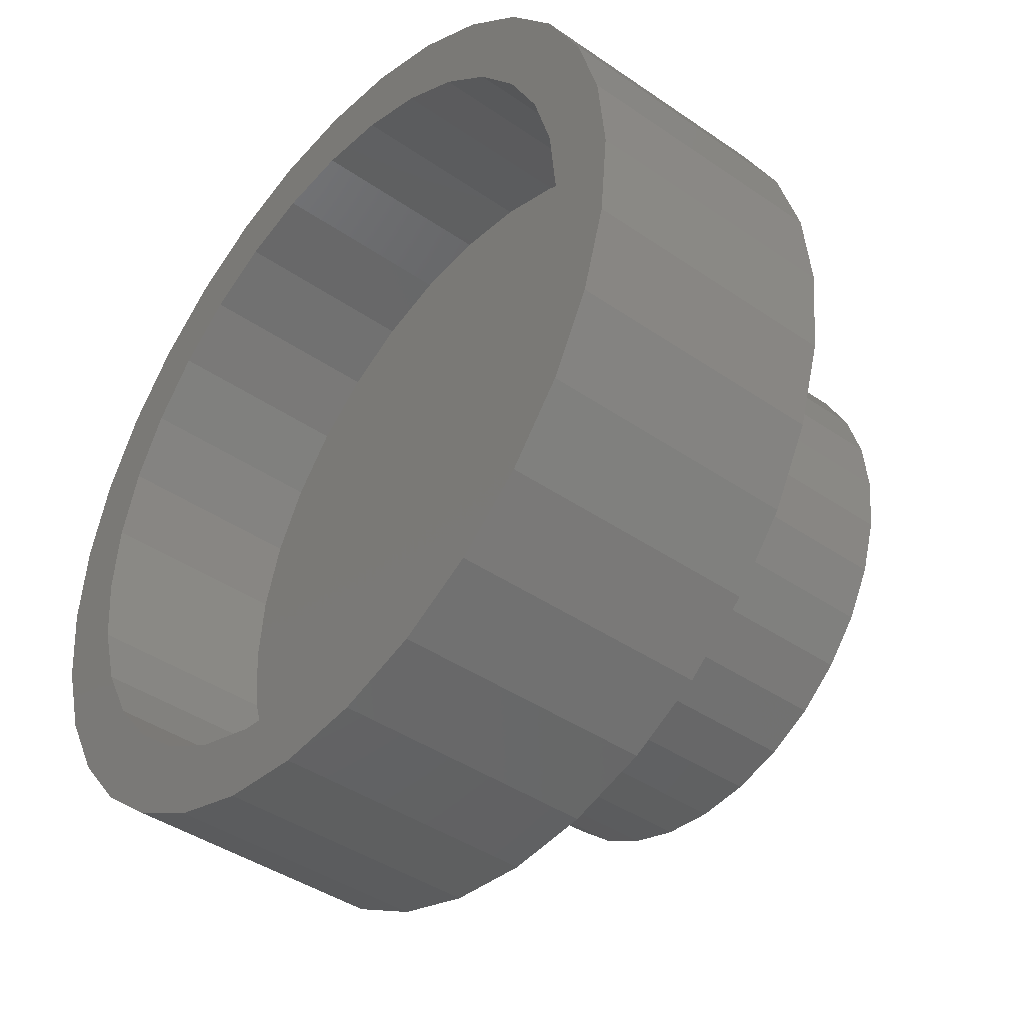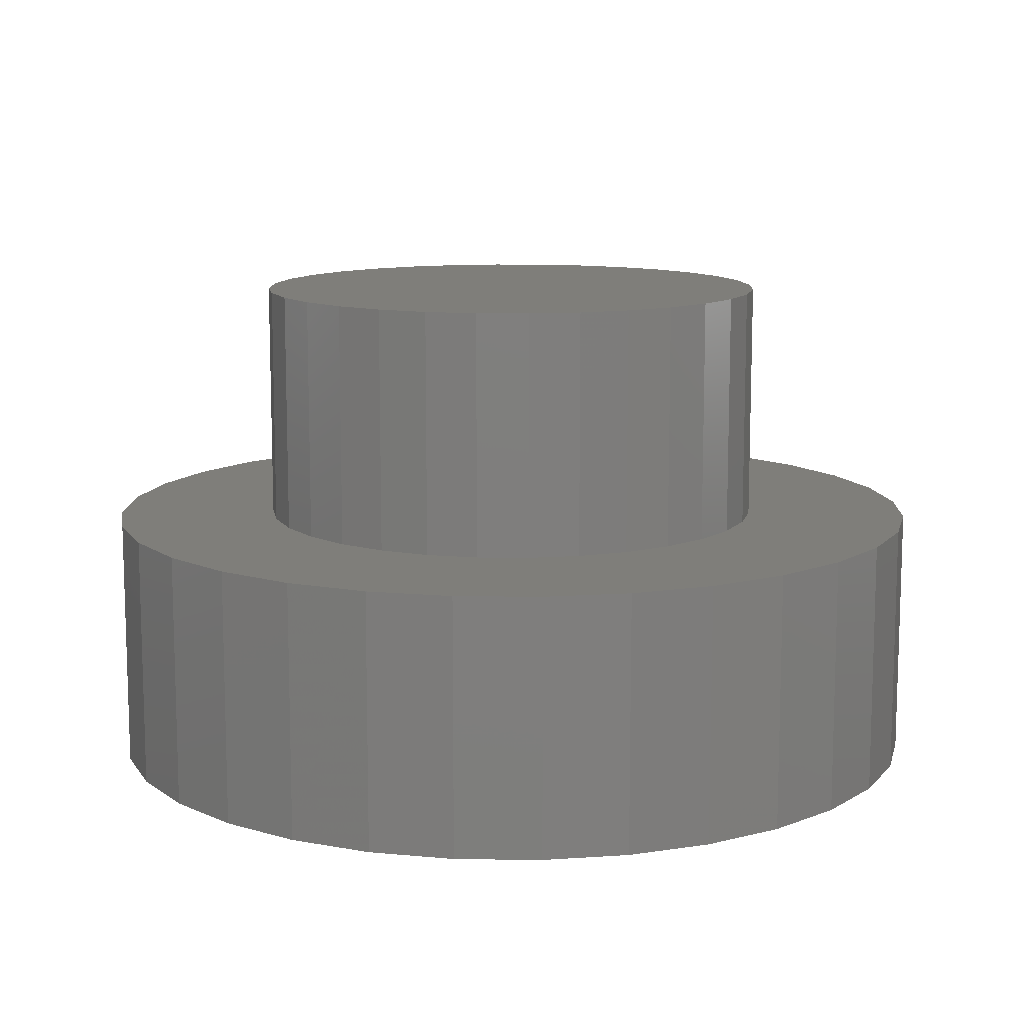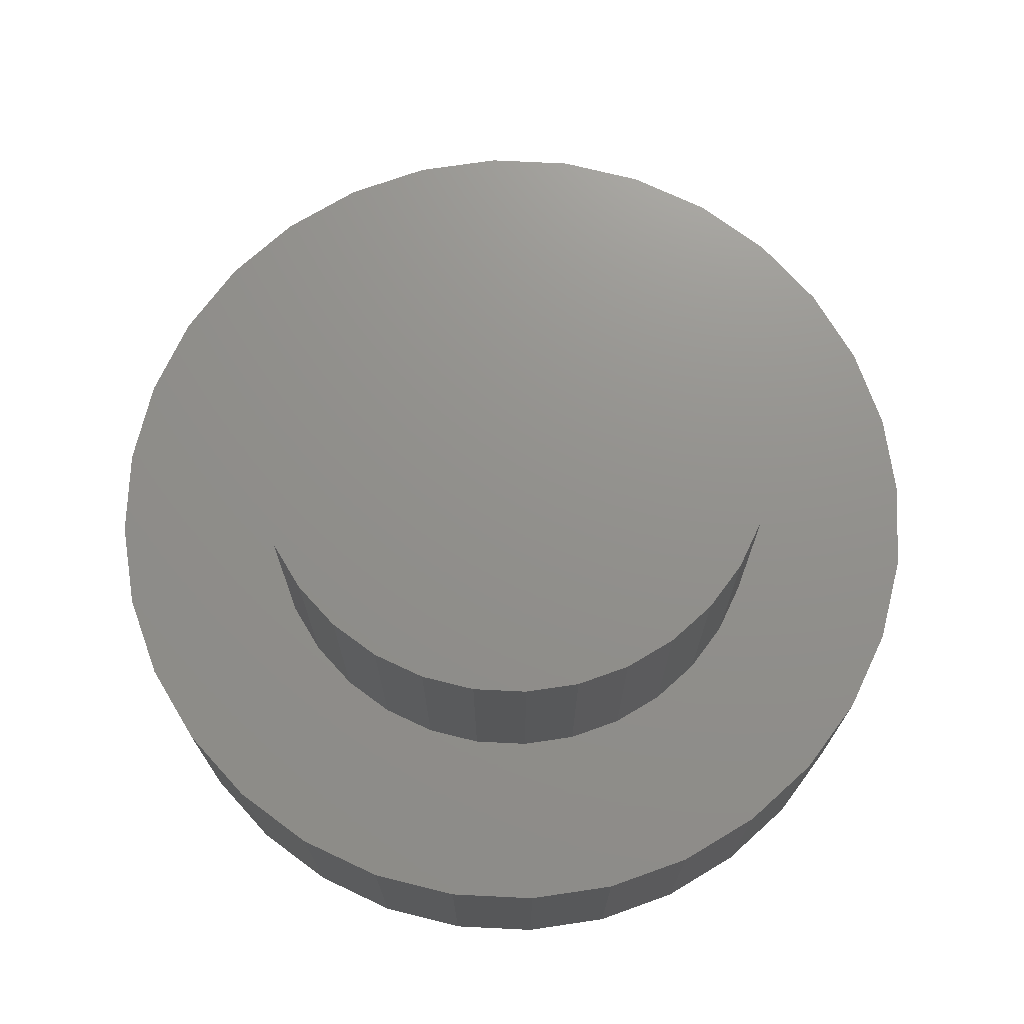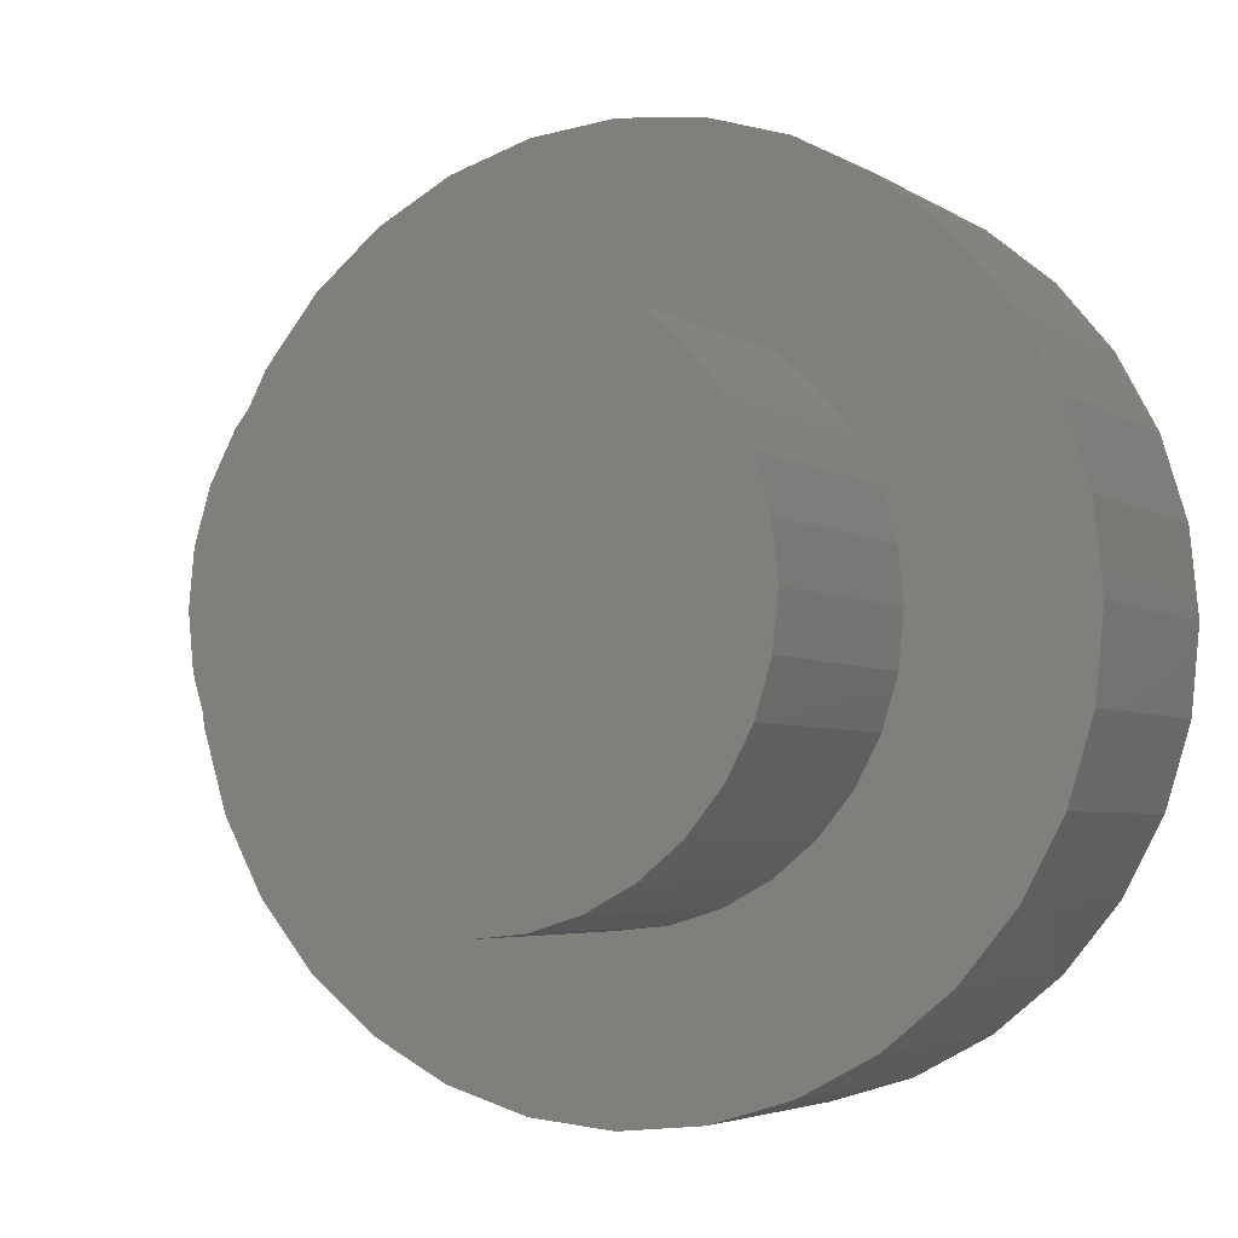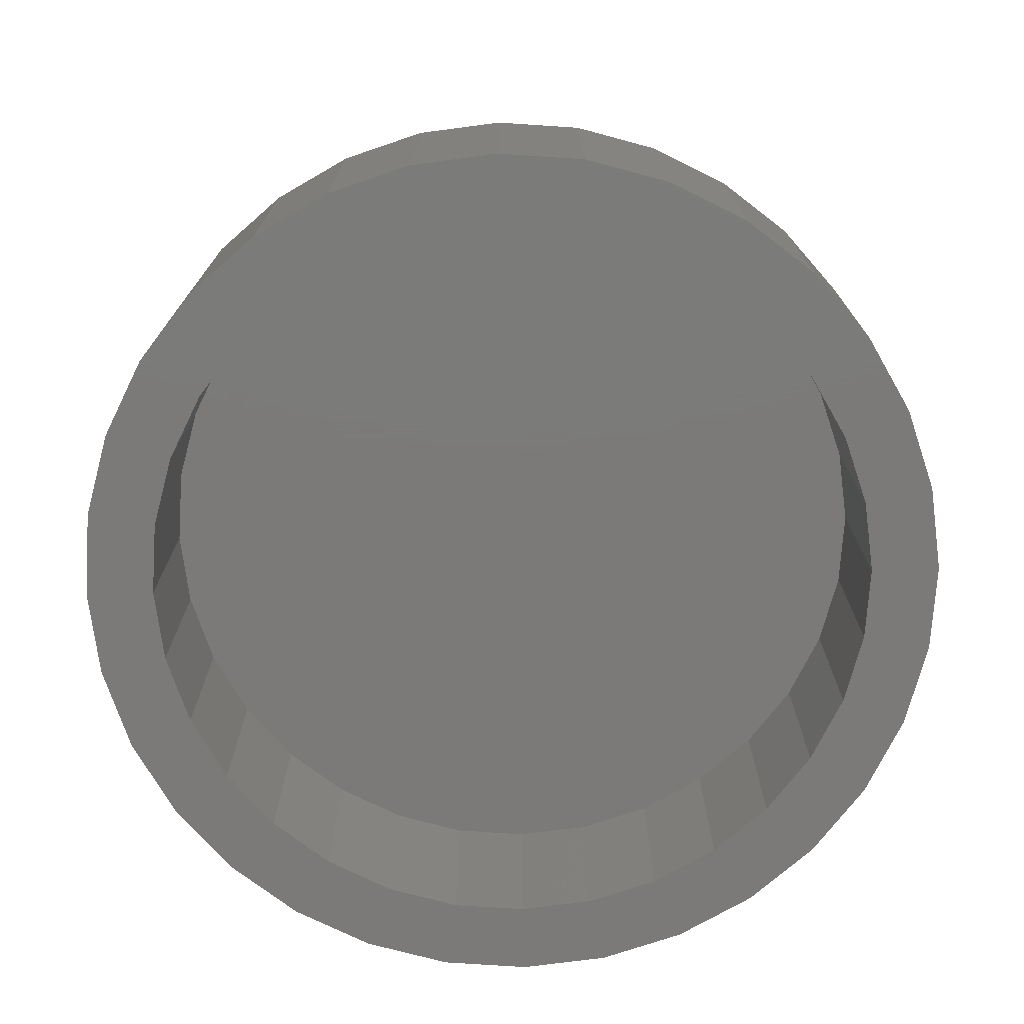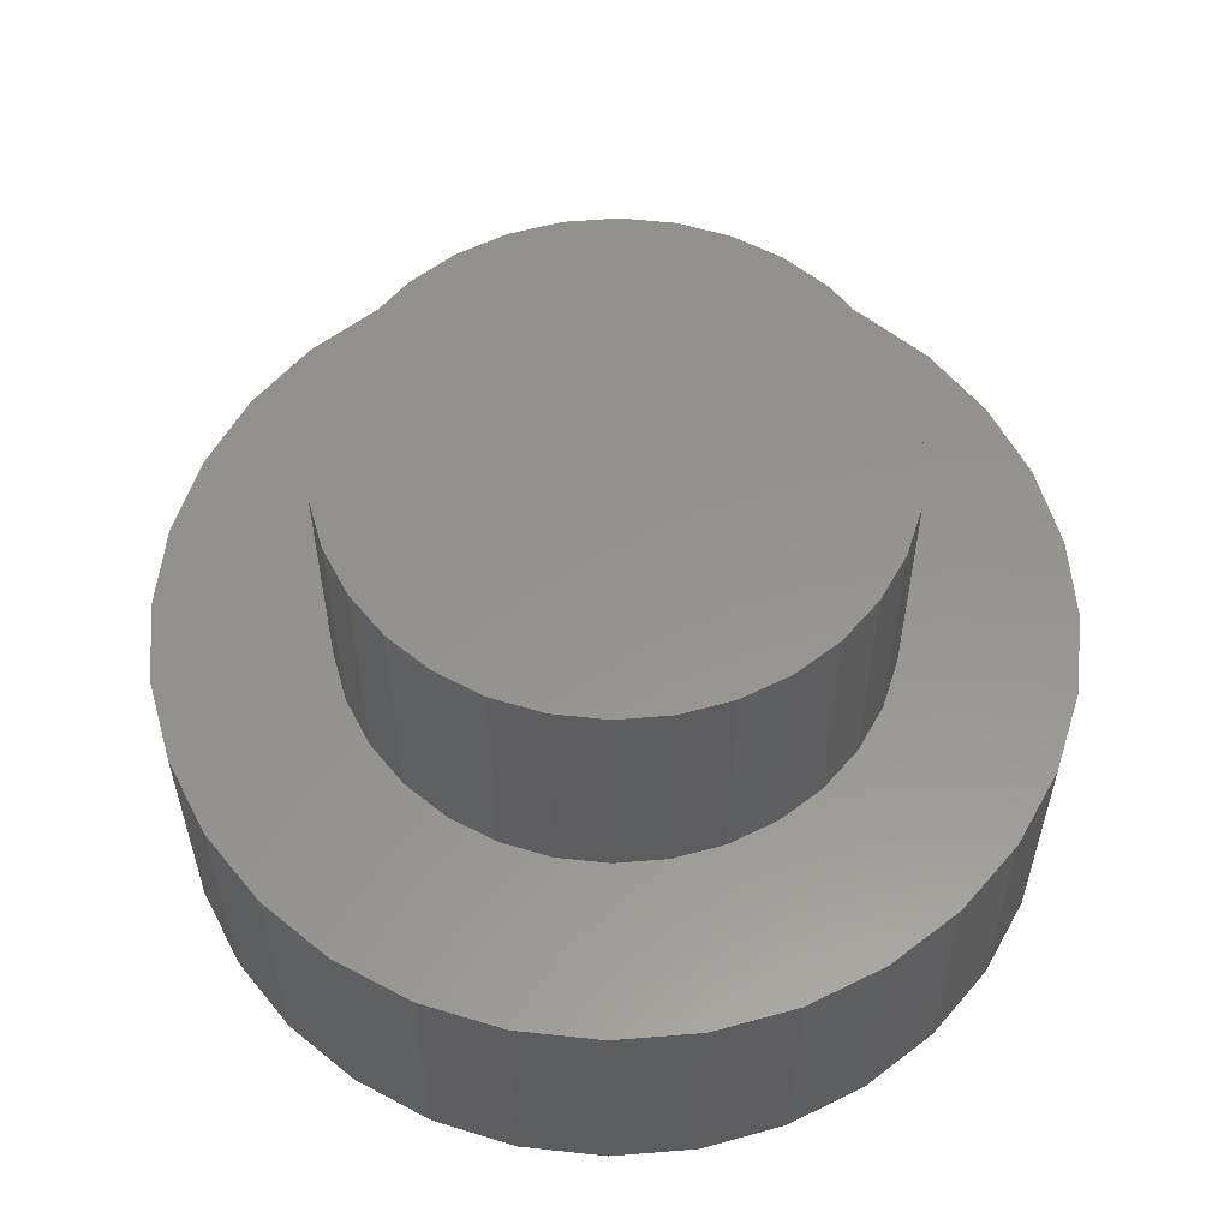
<metadata>
{"format":"stl","ext":"stl","renderer":"f3d","projection":"perspective","resolution":1024,"background":"white","views":[{"elev":-41.7,"azim":-129.8,"up":"+Y"},{"elev":11.4,"azim":7.4,"up":"+Z"},{"elev":72.3,"azim":-126.6,"up":"+Z"},{"elev":-4.2,"azim":27.4,"up":"+Y"},{"elev":-73.8,"azim":-121.9,"up":"+Z"},{"elev":57.1,"azim":135.8,"up":"+Z"}]}
</metadata>
<code>
# stl→obj: 192 verts, 380 faces
v -0.3359 1.901e-16 0.3281
v -0.3359 1.901e-16 0.6406
v -0.3295 0.06546 0.3281
v -0.3295 0.06546 0.6406
v -0.3104 0.1284 0.3281
v -0.3104 0.1284 0.6406
v -0.2794 0.1864 0.3281
v -0.2794 0.1864 0.6406
v -0.2377 0.2373 0.3281
v -0.2377 0.2373 0.6406
v -0.1868 0.279 0.3281
v -0.1868 0.279 0.6406
v -0.1288 0.31 0.3281
v -0.1288 0.31 0.6406
v -0.06587 0.3291 0.3281
v -0.06587 0.3291 0.6406
v -0.0004112 0.3355 0.3281
v -0.0004112 0.3355 0.6406
v 0.06505 0.3291 0.3281
v 0.06505 0.3291 0.6406
v 0.128 0.31 0.3281
v 0.128 0.31 0.6406
v 0.186 0.279 0.3281
v 0.186 0.279 0.6406
v 0.2368 0.2373 0.3281
v 0.2368 0.2373 0.6406
v 0.2786 0.1864 0.3281
v 0.2786 0.1864 0.6406
v 0.3096 0.1284 0.3281
v 0.3096 0.1284 0.6406
v 0.3287 0.06546 0.3281
v 0.3287 0.06546 0.6406
v 0.3351 0 0.3281
v 0.3351 0 0.6406
v 0.3287 -0.06546 0.3281
v 0.3287 -0.06546 0.6406
v 0.3096 -0.1284 0.3281
v 0.3096 -0.1284 0.6406
v 0.2786 -0.1864 0.3281
v 0.2786 -0.1864 0.6406
v 0.2368 -0.2373 0.3281
v 0.2368 -0.2373 0.6406
v 0.186 -0.279 0.3281
v 0.186 -0.279 0.6406
v 0.128 -0.31 0.3281
v 0.128 -0.31 0.6406
v 0.06505 -0.3291 0.3281
v 0.06505 -0.3291 0.6406
v -0.0004112 -0.3355 0.3281
v -0.0004112 -0.3355 0.6406
v -0.06587 -0.3291 0.3281
v -0.06587 -0.3291 0.6406
v -0.1288 -0.31 0.3281
v -0.1288 -0.31 0.6406
v -0.1868 -0.279 0.3281
v -0.1868 -0.279 0.6406
v -0.2377 -0.2373 0.3281
v -0.2377 -0.2373 0.6406
v -0.2794 -0.1864 0.3281
v -0.2794 -0.1864 0.6406
v -0.3104 -0.1284 0.3281
v -0.3104 -0.1284 0.6406
v -0.3295 -0.06546 0.3281
v -0.3295 -0.06546 0.6406
v -0.5052 0.2097 0.3281
v -0.4545 -0.3045 0.3281
v 0.5075 0.2097 0.3281
v 0.001151 -0.548 0.3281
v 0.1081 -0.5375 0.3281
v 0.2109 -0.5063 0.3281
v 0.3056 -0.4557 0.3281
v 0.3887 -0.3875 0.3281
v 0.3887 0.3875 0.3281
v 0.3056 0.4557 0.3281
v 0.2109 0.5063 0.3281
v 0.1081 0.5375 0.3281
v 0.001151 0.548 0.3281
v -0.1058 0.5375 0.3281
v -0.2086 0.5063 0.3281
v -0.3033 0.4557 0.3281
v -0.3864 0.3875 0.3281
v -0.3864 -0.3875 0.3281
v -0.1058 -0.5375 0.3281
v -0.2086 -0.5063 0.3281
v -0.3033 -0.4557 0.3281
v -0.4545 0.3045 0.3281
v -0.5363 0.1069 0.3281
v -0.5469 -6.63e-16 0.3281
v -0.5363 -0.1069 0.3281
v -0.5052 -0.2097 0.3281
v 0.4568 0.3045 0.3281
v 0.5386 0.1069 0.3281
v 0.5492 0 0.3281
v 0.5386 -0.1069 0.3281
v 0.5075 -0.2097 0.3281
v 0.4568 -0.3045 0.3281
v -0.3033 0.4557 0
v -0.2086 0.5063 0
v 0.001151 0.4621 0
v -0.089 0.4532 0
v -0.4258 0.1768 0
v -0.5052 0.2097 0
v -0.3831 0.2567 0
v -0.3033 -0.4557 0
v -0.089 -0.4532 0
v 0.001151 -0.4621 0
v -0.1058 -0.5375 0
v -0.2086 -0.5063 0
v 0.001151 -0.548 0
v 0.3056 0.4557 0
v 0.2109 0.5063 0
v 0.0913 0.4532 0
v 0.178 0.4269 0
v 0.0913 -0.4532 0
v 0.3056 -0.4557 0
v 0.2109 -0.5063 0
v 0.1081 -0.5375 0
v -0.1058 0.5375 0
v 0.001151 0.548 0
v 0.1081 0.5375 0
v -0.1757 0.4269 0
v -0.2556 0.3842 0
v -0.3864 0.3875 0
v -0.3256 0.3267 0
v -0.4545 0.3045 0
v -0.3256 -0.3267 0
v -0.4545 -0.3045 0
v -0.3831 -0.2567 0
v -0.5052 -0.2097 0
v -0.4258 -0.1768 0
v -0.5363 -0.1069 0
v -0.4521 -0.09015 0
v -0.5469 -6.63e-16 0
v -0.4609 -5.59e-16 0
v -0.5363 0.1069 0
v -0.4521 0.09015 0
v -0.1757 -0.4269 0
v -0.3864 -0.3875 0
v -0.2556 -0.3842 0
v 0.4281 0.1768 0
v 0.3854 0.2567 0
v 0.5075 0.2097 0
v 0.3279 0.3267 0
v 0.4568 0.3045 0
v 0.2579 0.3842 0
v 0.3887 0.3875 0
v 0.3279 -0.3267 0
v 0.3854 -0.2567 0
v 0.4568 -0.3045 0
v 0.4281 -0.1768 0
v 0.5075 -0.2097 0
v 0.4544 -0.09015 0
v 0.5386 -0.1069 0
v 0.4632 0 0
v 0.5492 -1.342e-16 0
v 0.4544 0.09015 0
v 0.5386 0.1069 0
v 0.178 -0.4269 0
v 0.2579 -0.3842 0
v 0.3887 -0.3875 0
v 0.0913 -0.4532 0.2422
v 0.178 -0.4269 0.2422
v 0.2579 -0.3842 0.2422
v 0.3279 -0.3267 0.2422
v 0.3854 -0.2567 0.2422
v 0.4281 -0.1768 0.2422
v 0.4544 -0.09015 0.2422
v 0.4632 0 0.2422
v 0.001151 -0.4621 0.2422
v -0.089 -0.4532 0.2422
v -0.1757 -0.4269 0.2422
v -0.2556 -0.3842 0.2422
v -0.3256 -0.3267 0.2422
v -0.3831 -0.2567 0.2422
v -0.4258 -0.1768 0.2422
v -0.4521 -0.09015 0.2422
v -0.4609 -5.59e-16 0.2422
v -0.089 0.4532 0.2422
v -0.1757 0.4269 0.2422
v -0.2556 0.3842 0.2422
v -0.3256 0.3267 0.2422
v -0.3831 0.2567 0.2422
v -0.4258 0.1768 0.2422
v -0.4521 0.09015 0.2422
v 0.001151 0.4621 0.2422
v 0.0913 0.4532 0.2422
v 0.178 0.4269 0.2422
v 0.2579 0.3842 0.2422
v 0.3279 0.3267 0.2422
v 0.3854 0.2567 0.2422
v 0.4281 0.1768 0.2422
v 0.4544 0.09015 0.2422
f 1 2 3
f 3 2 4
f 3 4 5
f 5 4 6
f 5 6 7
f 7 6 8
f 7 8 9
f 9 8 10
f 9 10 11
f 11 10 12
f 11 12 13
f 13 12 14
f 13 14 15
f 15 14 16
f 15 16 17
f 17 16 18
f 17 18 19
f 19 18 20
f 19 20 21
f 21 20 22
f 21 22 23
f 23 22 24
f 23 24 25
f 25 24 26
f 25 26 27
f 27 26 28
f 27 28 29
f 29 28 30
f 29 30 31
f 31 30 32
f 31 32 33
f 33 32 34
f 33 34 35
f 35 34 36
f 35 36 37
f 37 36 38
f 37 38 39
f 39 38 40
f 39 40 41
f 41 40 42
f 41 42 43
f 43 42 44
f 43 44 45
f 45 44 46
f 45 46 47
f 47 46 48
f 47 48 49
f 49 48 50
f 49 50 51
f 51 50 52
f 51 52 53
f 53 52 54
f 53 54 55
f 55 54 56
f 55 56 57
f 57 56 58
f 57 58 59
f 59 58 60
f 59 60 61
f 61 60 62
f 61 62 63
f 63 62 64
f 63 64 1
f 1 64 2
f 9 65 7
f 55 66 53
f 25 27 67
f 49 68 69
f 49 69 70
f 49 70 71
f 49 71 72
f 49 72 47
f 17 19 73
f 17 73 74
f 17 74 75
f 17 75 76
f 17 76 77
f 17 77 78
f 17 78 79
f 17 79 80
f 17 80 81
f 17 81 15
f 82 49 51
f 82 51 53
f 82 53 66
f 68 49 83
f 83 49 82
f 83 82 84
f 84 82 85
f 15 81 13
f 13 81 86
f 13 86 11
f 11 86 65
f 11 65 9
f 7 65 5
f 5 65 87
f 5 87 3
f 3 87 88
f 3 88 1
f 1 88 63
f 63 88 89
f 63 89 61
f 61 89 59
f 59 89 90
f 59 90 57
f 57 90 66
f 57 66 55
f 73 19 91
f 91 19 21
f 91 21 67
f 67 21 23
f 67 23 25
f 67 27 92
f 92 27 29
f 92 29 93
f 93 29 31
f 93 31 33
f 93 33 94
f 94 33 35
f 94 35 37
f 94 37 95
f 95 37 39
f 95 39 96
f 96 39 41
f 96 41 43
f 47 72 45
f 45 72 96
f 45 96 43
f 16 20 18
f 20 16 22
f 22 16 14
f 22 14 24
f 24 14 12
f 24 12 26
f 26 12 10
f 26 10 28
f 28 10 8
f 28 8 30
f 30 8 6
f 30 6 32
f 32 6 4
f 32 4 34
f 34 4 2
f 34 2 36
f 36 2 64
f 36 64 38
f 38 64 62
f 38 62 40
f 40 62 60
f 40 60 42
f 42 60 58
f 42 58 44
f 44 58 56
f 44 56 46
f 46 56 54
f 46 54 48
f 48 54 52
f 48 52 50
f 97 98 99
f 100 97 99
f 101 102 103
f 104 105 106
f 107 108 109
f 110 99 111
f 110 112 99
f 113 112 110
f 106 114 115
f 116 117 109
f 118 119 98
f 98 119 99
f 119 120 99
f 99 120 111
f 100 121 97
f 97 121 122
f 97 122 123
f 123 122 124
f 123 124 125
f 125 124 103
f 125 103 102
f 126 127 128
f 128 127 129
f 128 129 130
f 130 129 131
f 130 131 132
f 132 131 133
f 132 133 134
f 134 133 135
f 134 135 136
f 136 135 102
f 136 102 101
f 105 104 137
f 137 104 138
f 137 138 139
f 139 138 127
f 139 127 126
f 104 106 108
f 108 106 109
f 106 115 109
f 109 115 116
f 140 141 142
f 142 141 143
f 142 143 144
f 144 143 145
f 144 145 146
f 146 145 113
f 146 113 110
f 147 148 149
f 149 148 150
f 149 150 151
f 151 150 152
f 151 152 153
f 153 152 154
f 153 154 155
f 155 154 156
f 155 156 157
f 157 156 140
f 157 140 142
f 114 158 115
f 115 158 159
f 115 159 160
f 160 159 147
f 160 147 149
f 106 161 114
f 114 161 162
f 114 162 158
f 158 162 163
f 158 163 159
f 159 163 164
f 159 164 147
f 147 164 165
f 147 165 148
f 148 165 166
f 148 166 150
f 150 166 167
f 150 167 152
f 152 167 168
f 152 168 154
f 161 106 169
f 169 106 105
f 169 105 170
f 170 105 137
f 170 137 171
f 171 137 139
f 171 139 172
f 172 139 126
f 172 126 173
f 173 126 128
f 173 128 174
f 174 128 130
f 174 130 175
f 175 130 132
f 175 132 176
f 176 132 134
f 176 134 177
f 99 178 100
f 100 178 179
f 100 179 121
f 121 179 180
f 121 180 122
f 122 180 181
f 122 181 124
f 124 181 182
f 124 182 103
f 103 182 183
f 103 183 101
f 101 183 184
f 101 184 136
f 136 184 177
f 136 177 134
f 178 99 185
f 185 99 112
f 185 112 186
f 186 112 113
f 186 113 187
f 187 113 145
f 187 145 188
f 188 145 143
f 188 143 189
f 189 143 141
f 189 141 190
f 190 141 140
f 190 140 191
f 191 140 156
f 191 156 192
f 192 156 154
f 192 154 168
f 155 93 153
f 153 93 94
f 153 94 151
f 151 94 95
f 151 95 149
f 149 95 96
f 149 96 160
f 160 96 72
f 160 72 115
f 115 72 71
f 115 71 116
f 116 71 70
f 116 70 117
f 117 70 69
f 117 69 109
f 109 69 68
f 109 68 107
f 107 68 83
f 107 83 108
f 108 83 84
f 108 84 104
f 104 84 85
f 104 85 138
f 138 85 82
f 138 82 127
f 127 82 66
f 127 66 129
f 129 66 90
f 129 90 131
f 131 90 89
f 131 89 133
f 133 89 88
f 133 88 135
f 135 88 87
f 135 87 102
f 102 87 65
f 102 65 125
f 125 65 86
f 125 86 123
f 123 86 81
f 123 81 97
f 97 81 80
f 97 80 98
f 98 80 79
f 98 79 118
f 118 79 78
f 118 78 119
f 119 78 77
f 119 77 120
f 120 77 76
f 120 76 111
f 111 76 75
f 111 75 110
f 110 75 74
f 110 74 146
f 146 74 73
f 146 73 144
f 144 73 91
f 144 91 142
f 142 91 67
f 142 67 157
f 157 67 92
f 157 92 155
f 155 92 93
f 185 186 178
f 169 170 161
f 161 170 171
f 161 171 162
f 162 171 172
f 162 172 163
f 163 172 173
f 163 173 164
f 164 173 174
f 164 174 165
f 165 174 175
f 165 175 166
f 166 175 176
f 166 176 167
f 167 176 177
f 167 177 168
f 168 177 184
f 168 184 192
f 192 184 183
f 192 183 191
f 191 183 182
f 191 182 190
f 190 182 181
f 190 181 189
f 189 181 180
f 189 180 188
f 188 180 179
f 188 179 187
f 187 179 178
f 187 178 186

</code>
